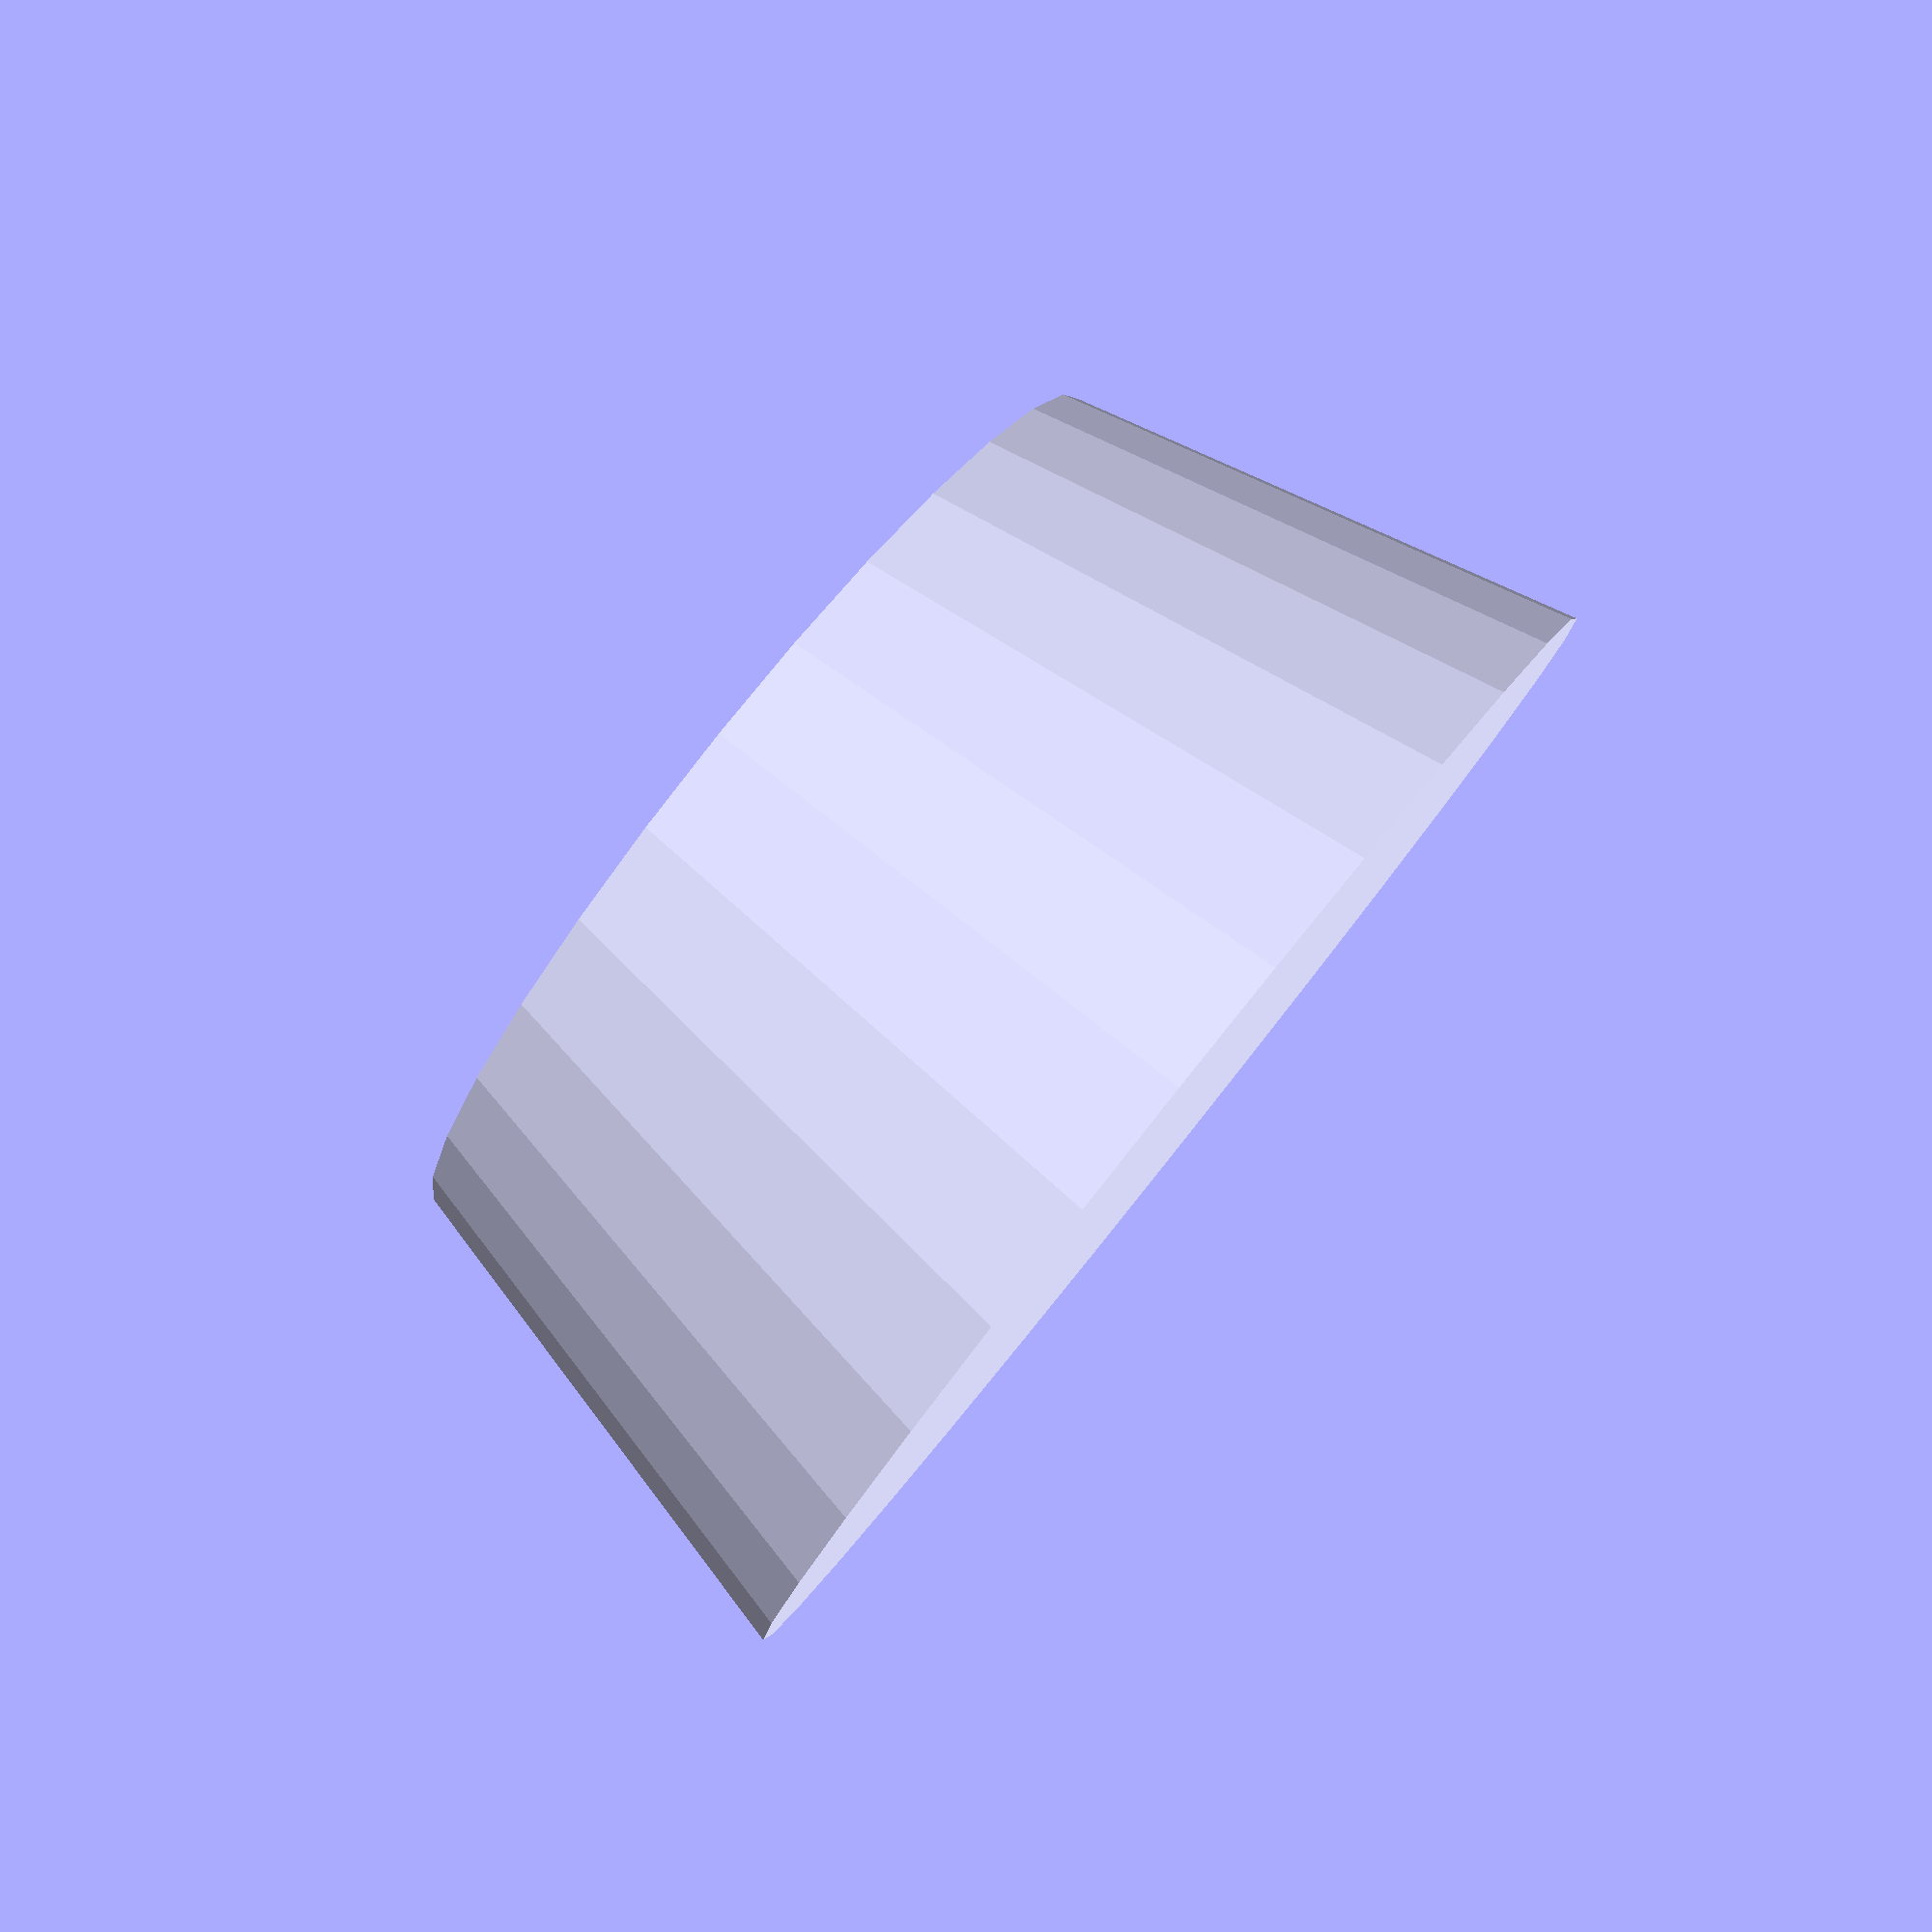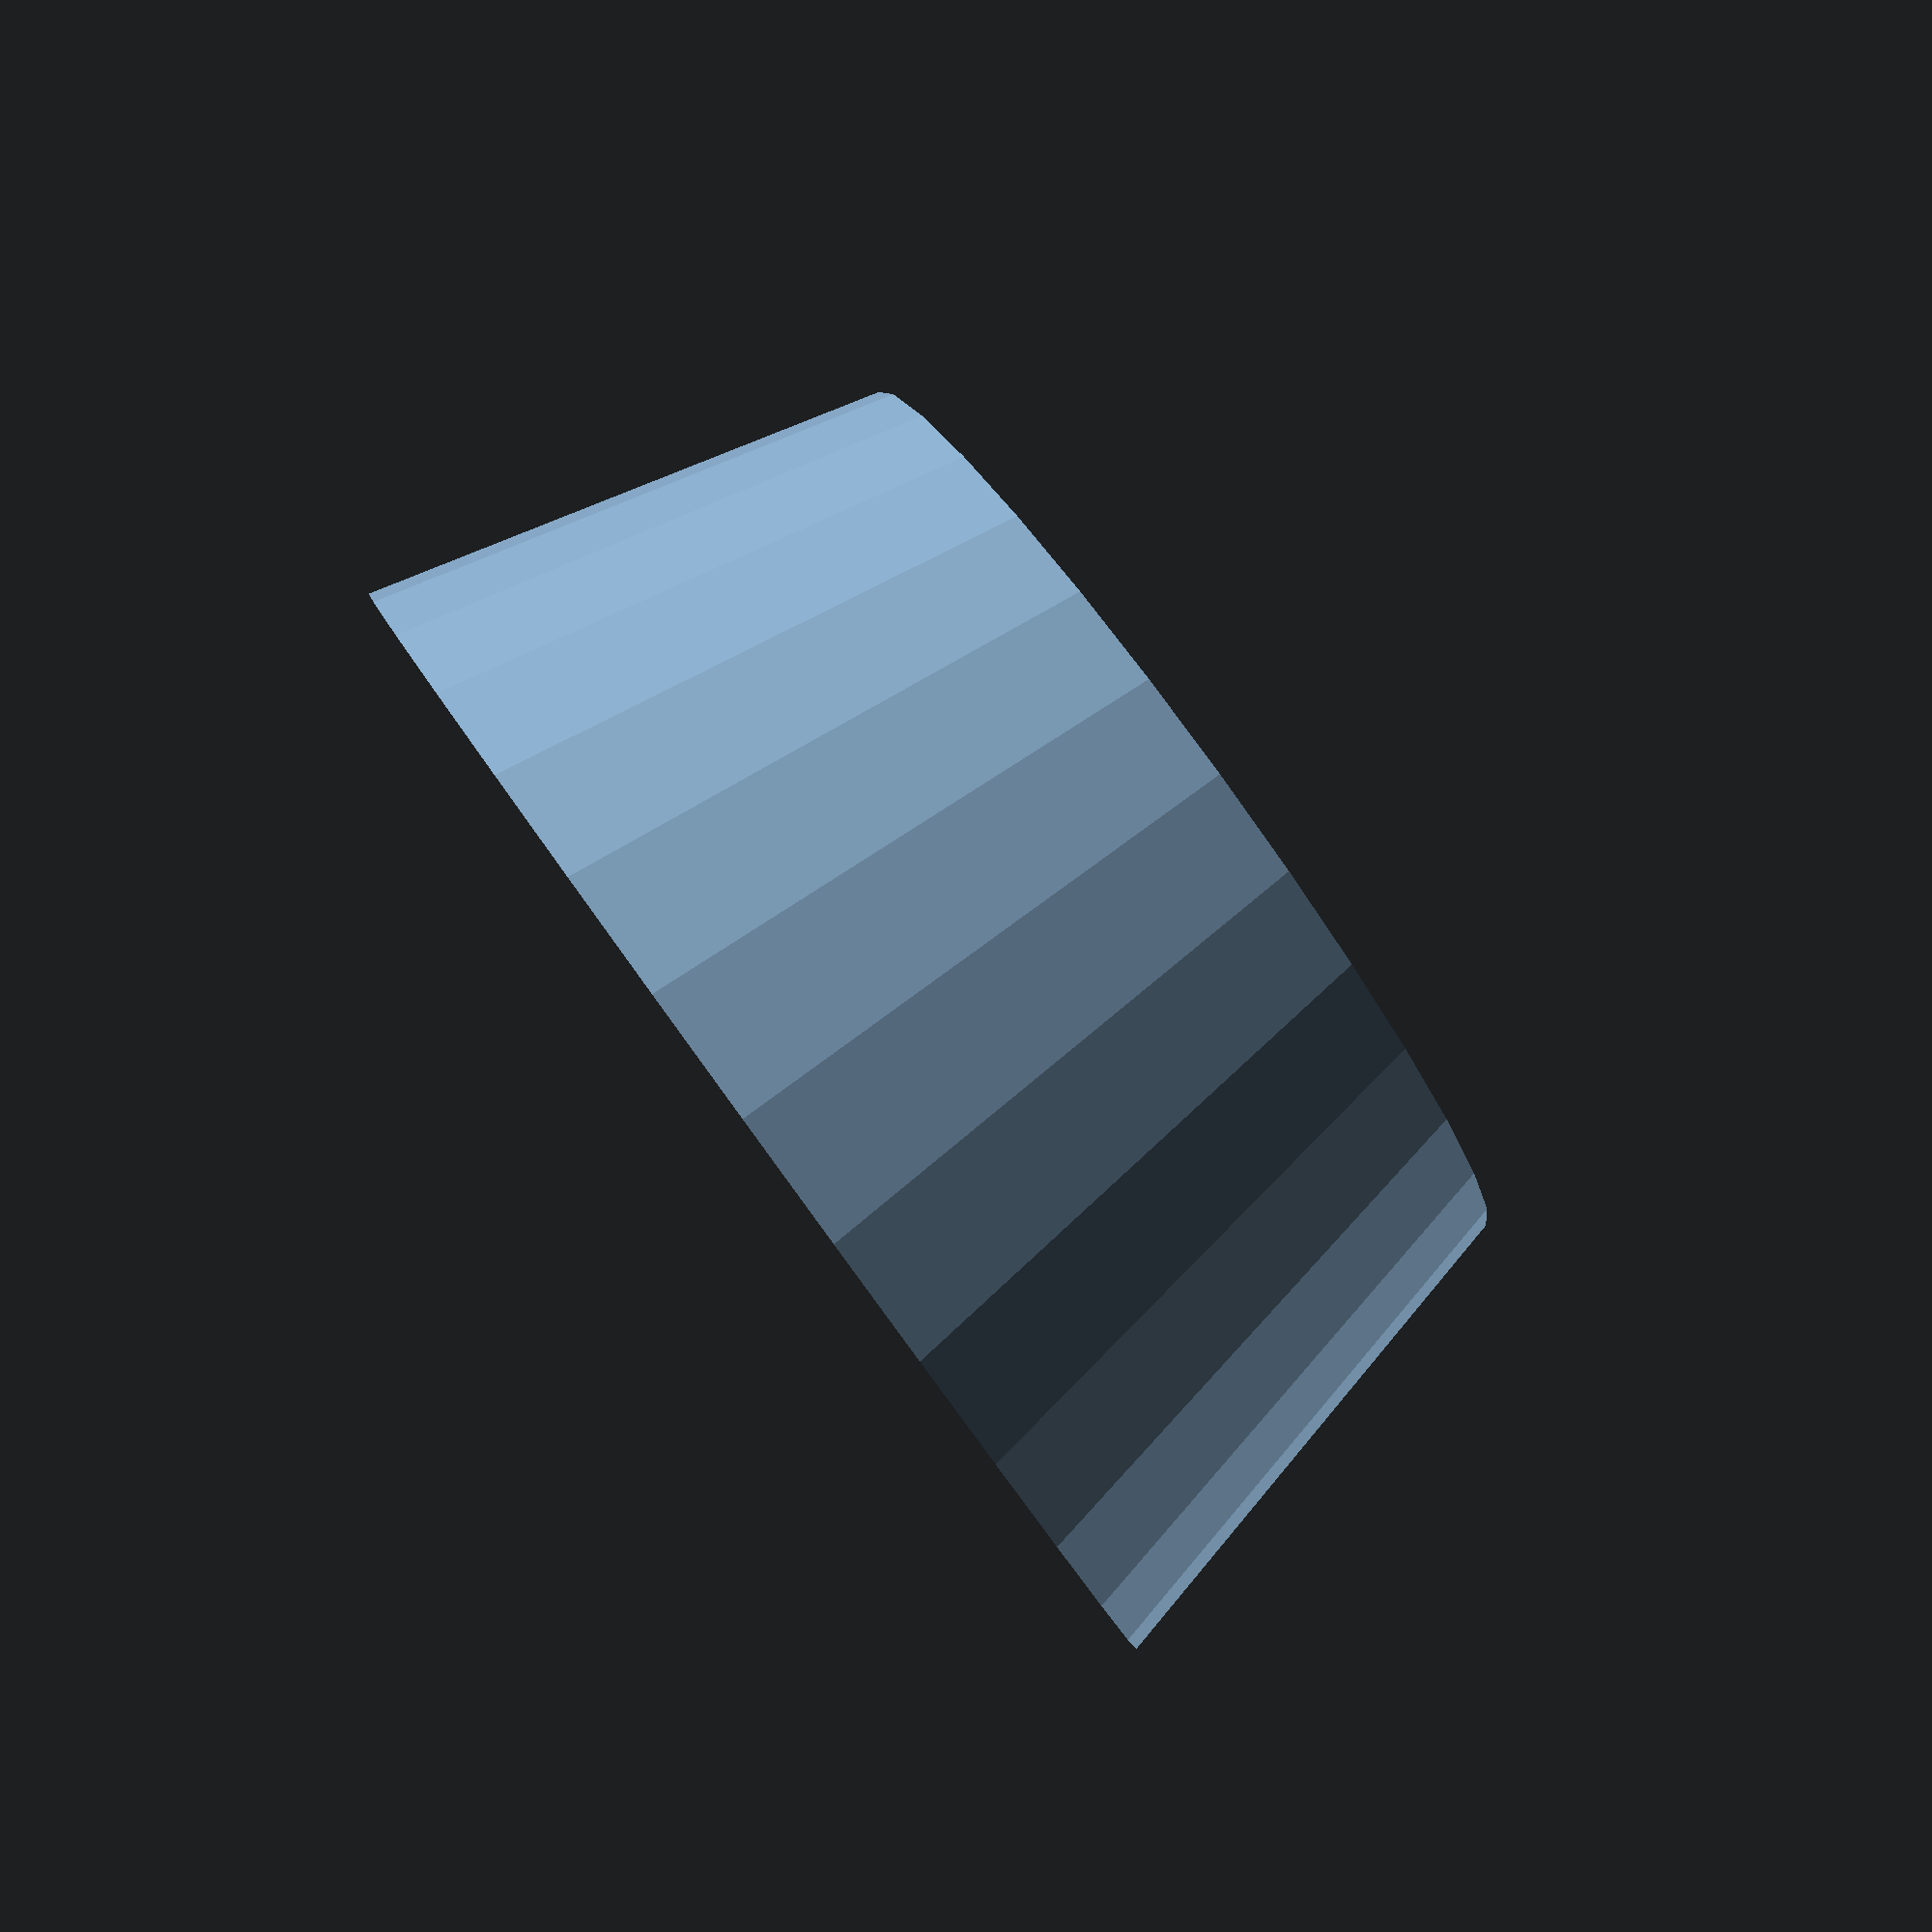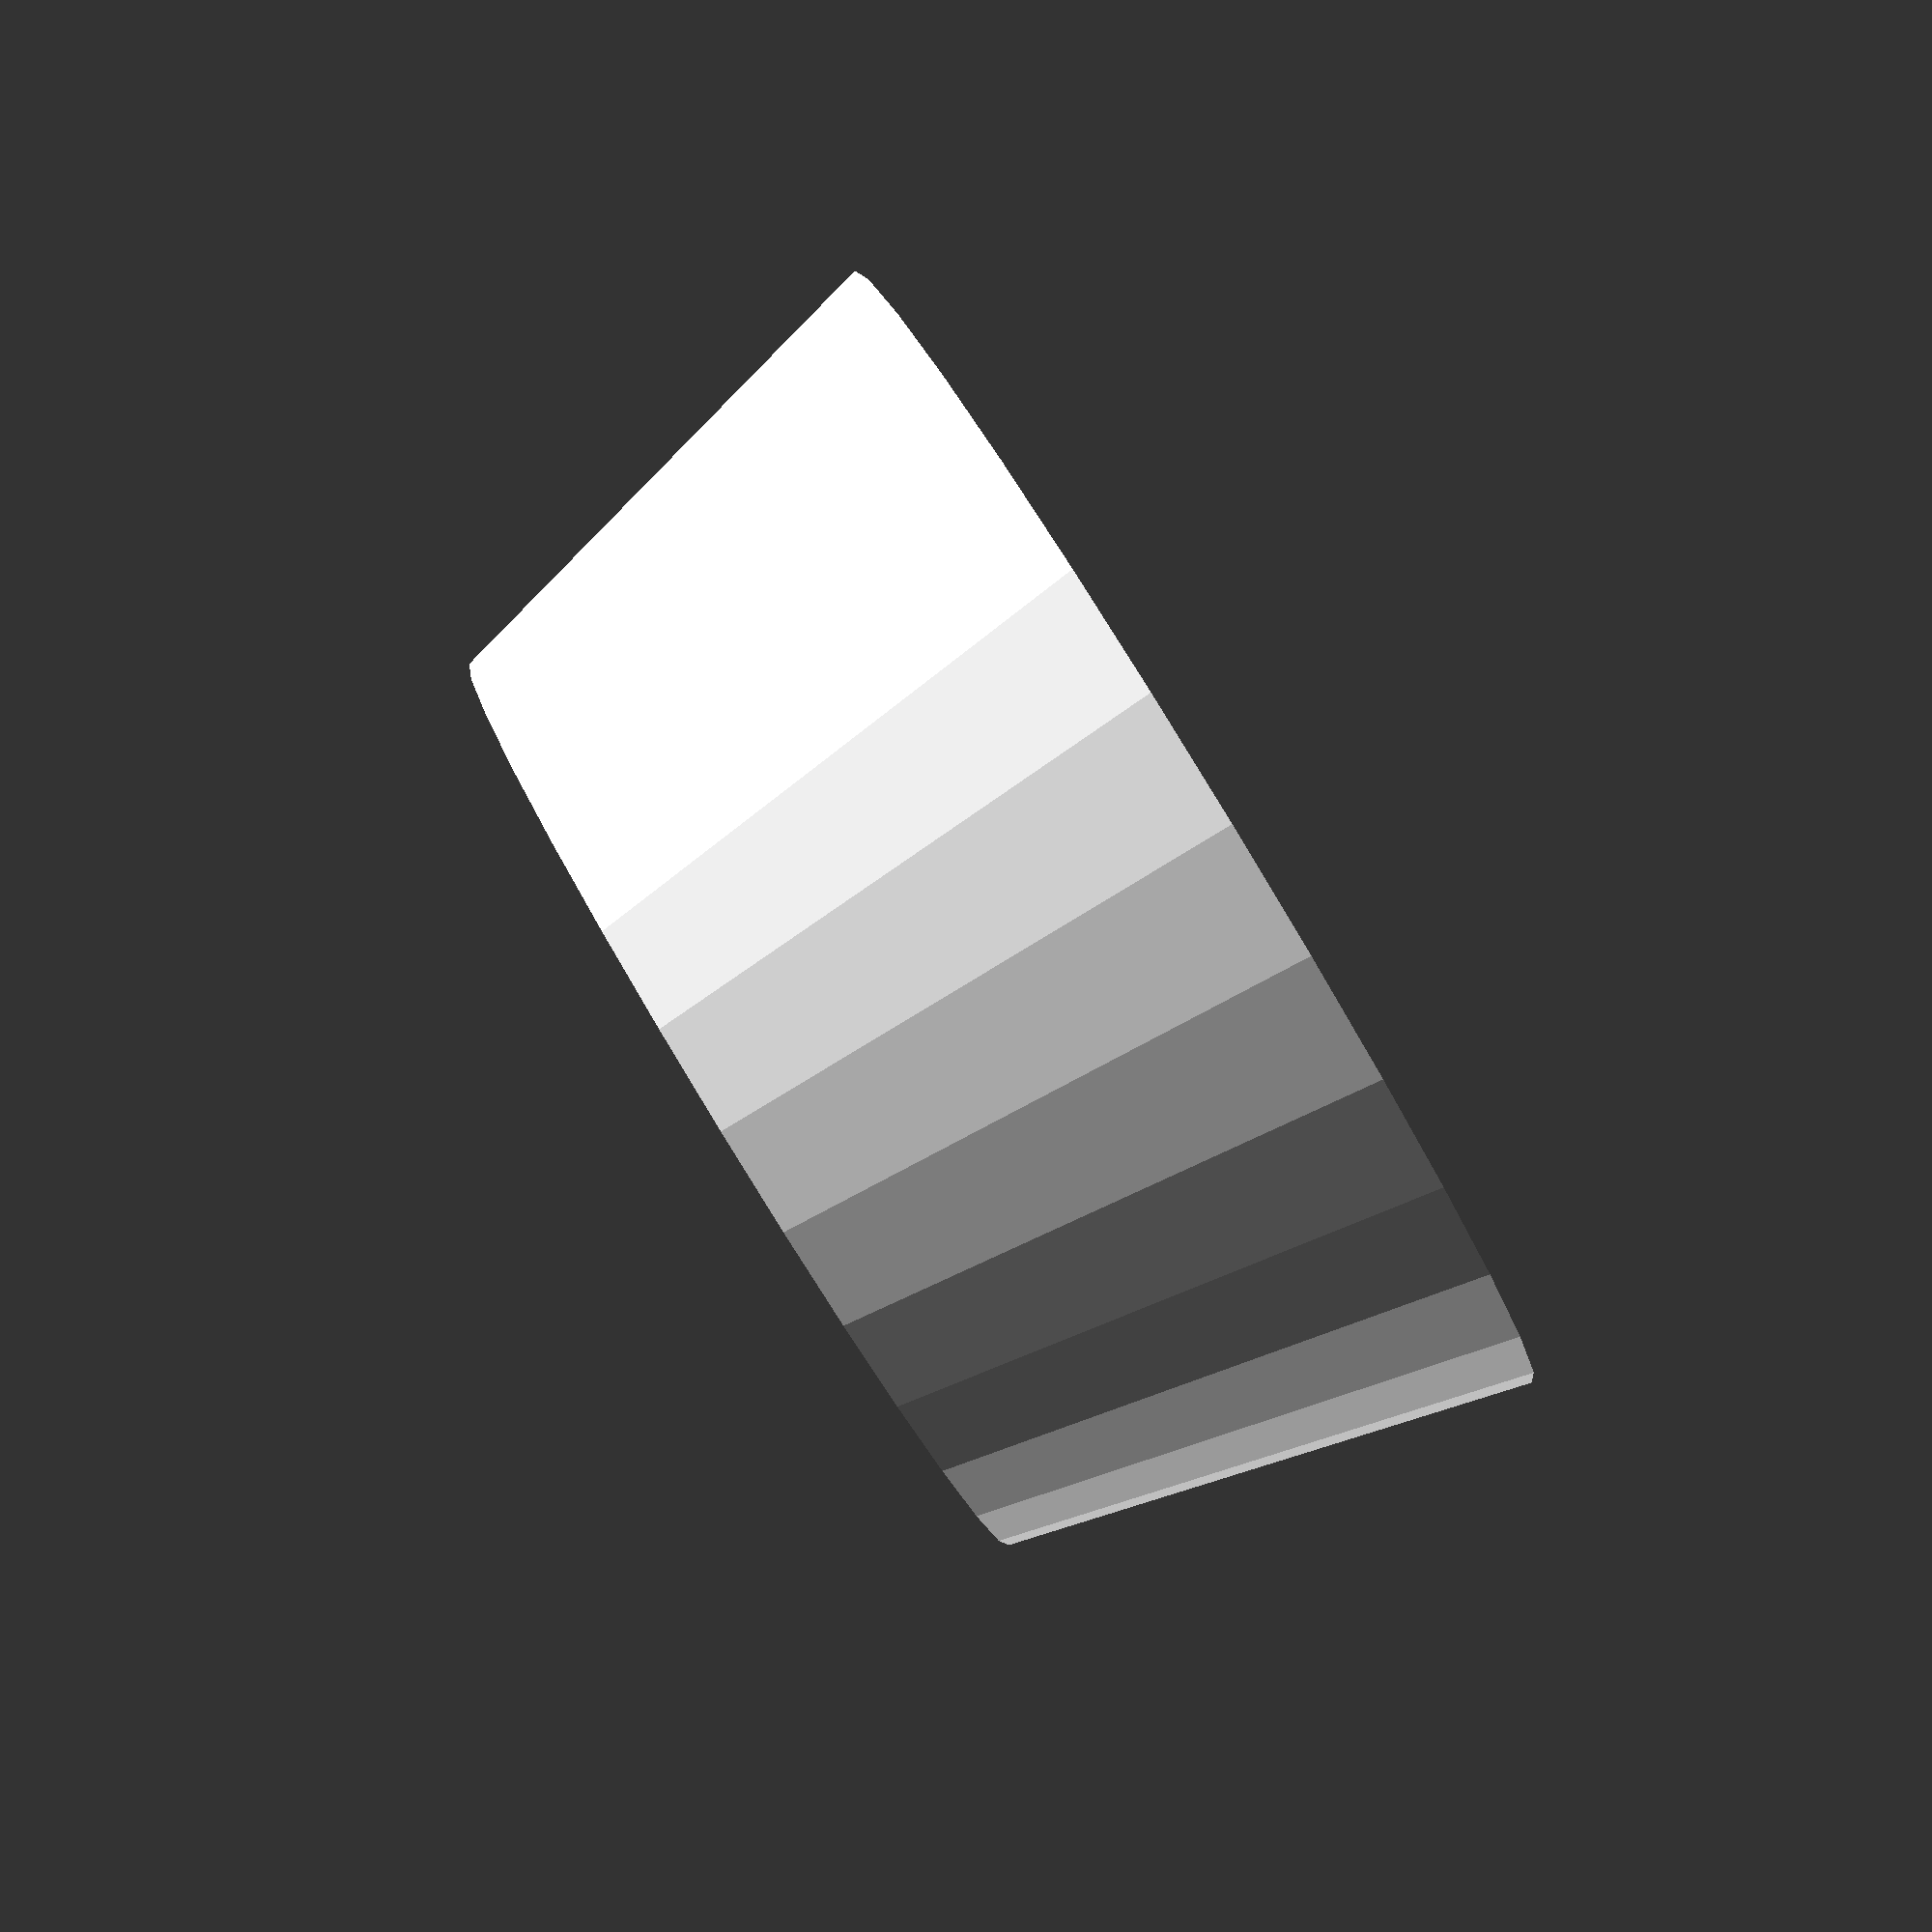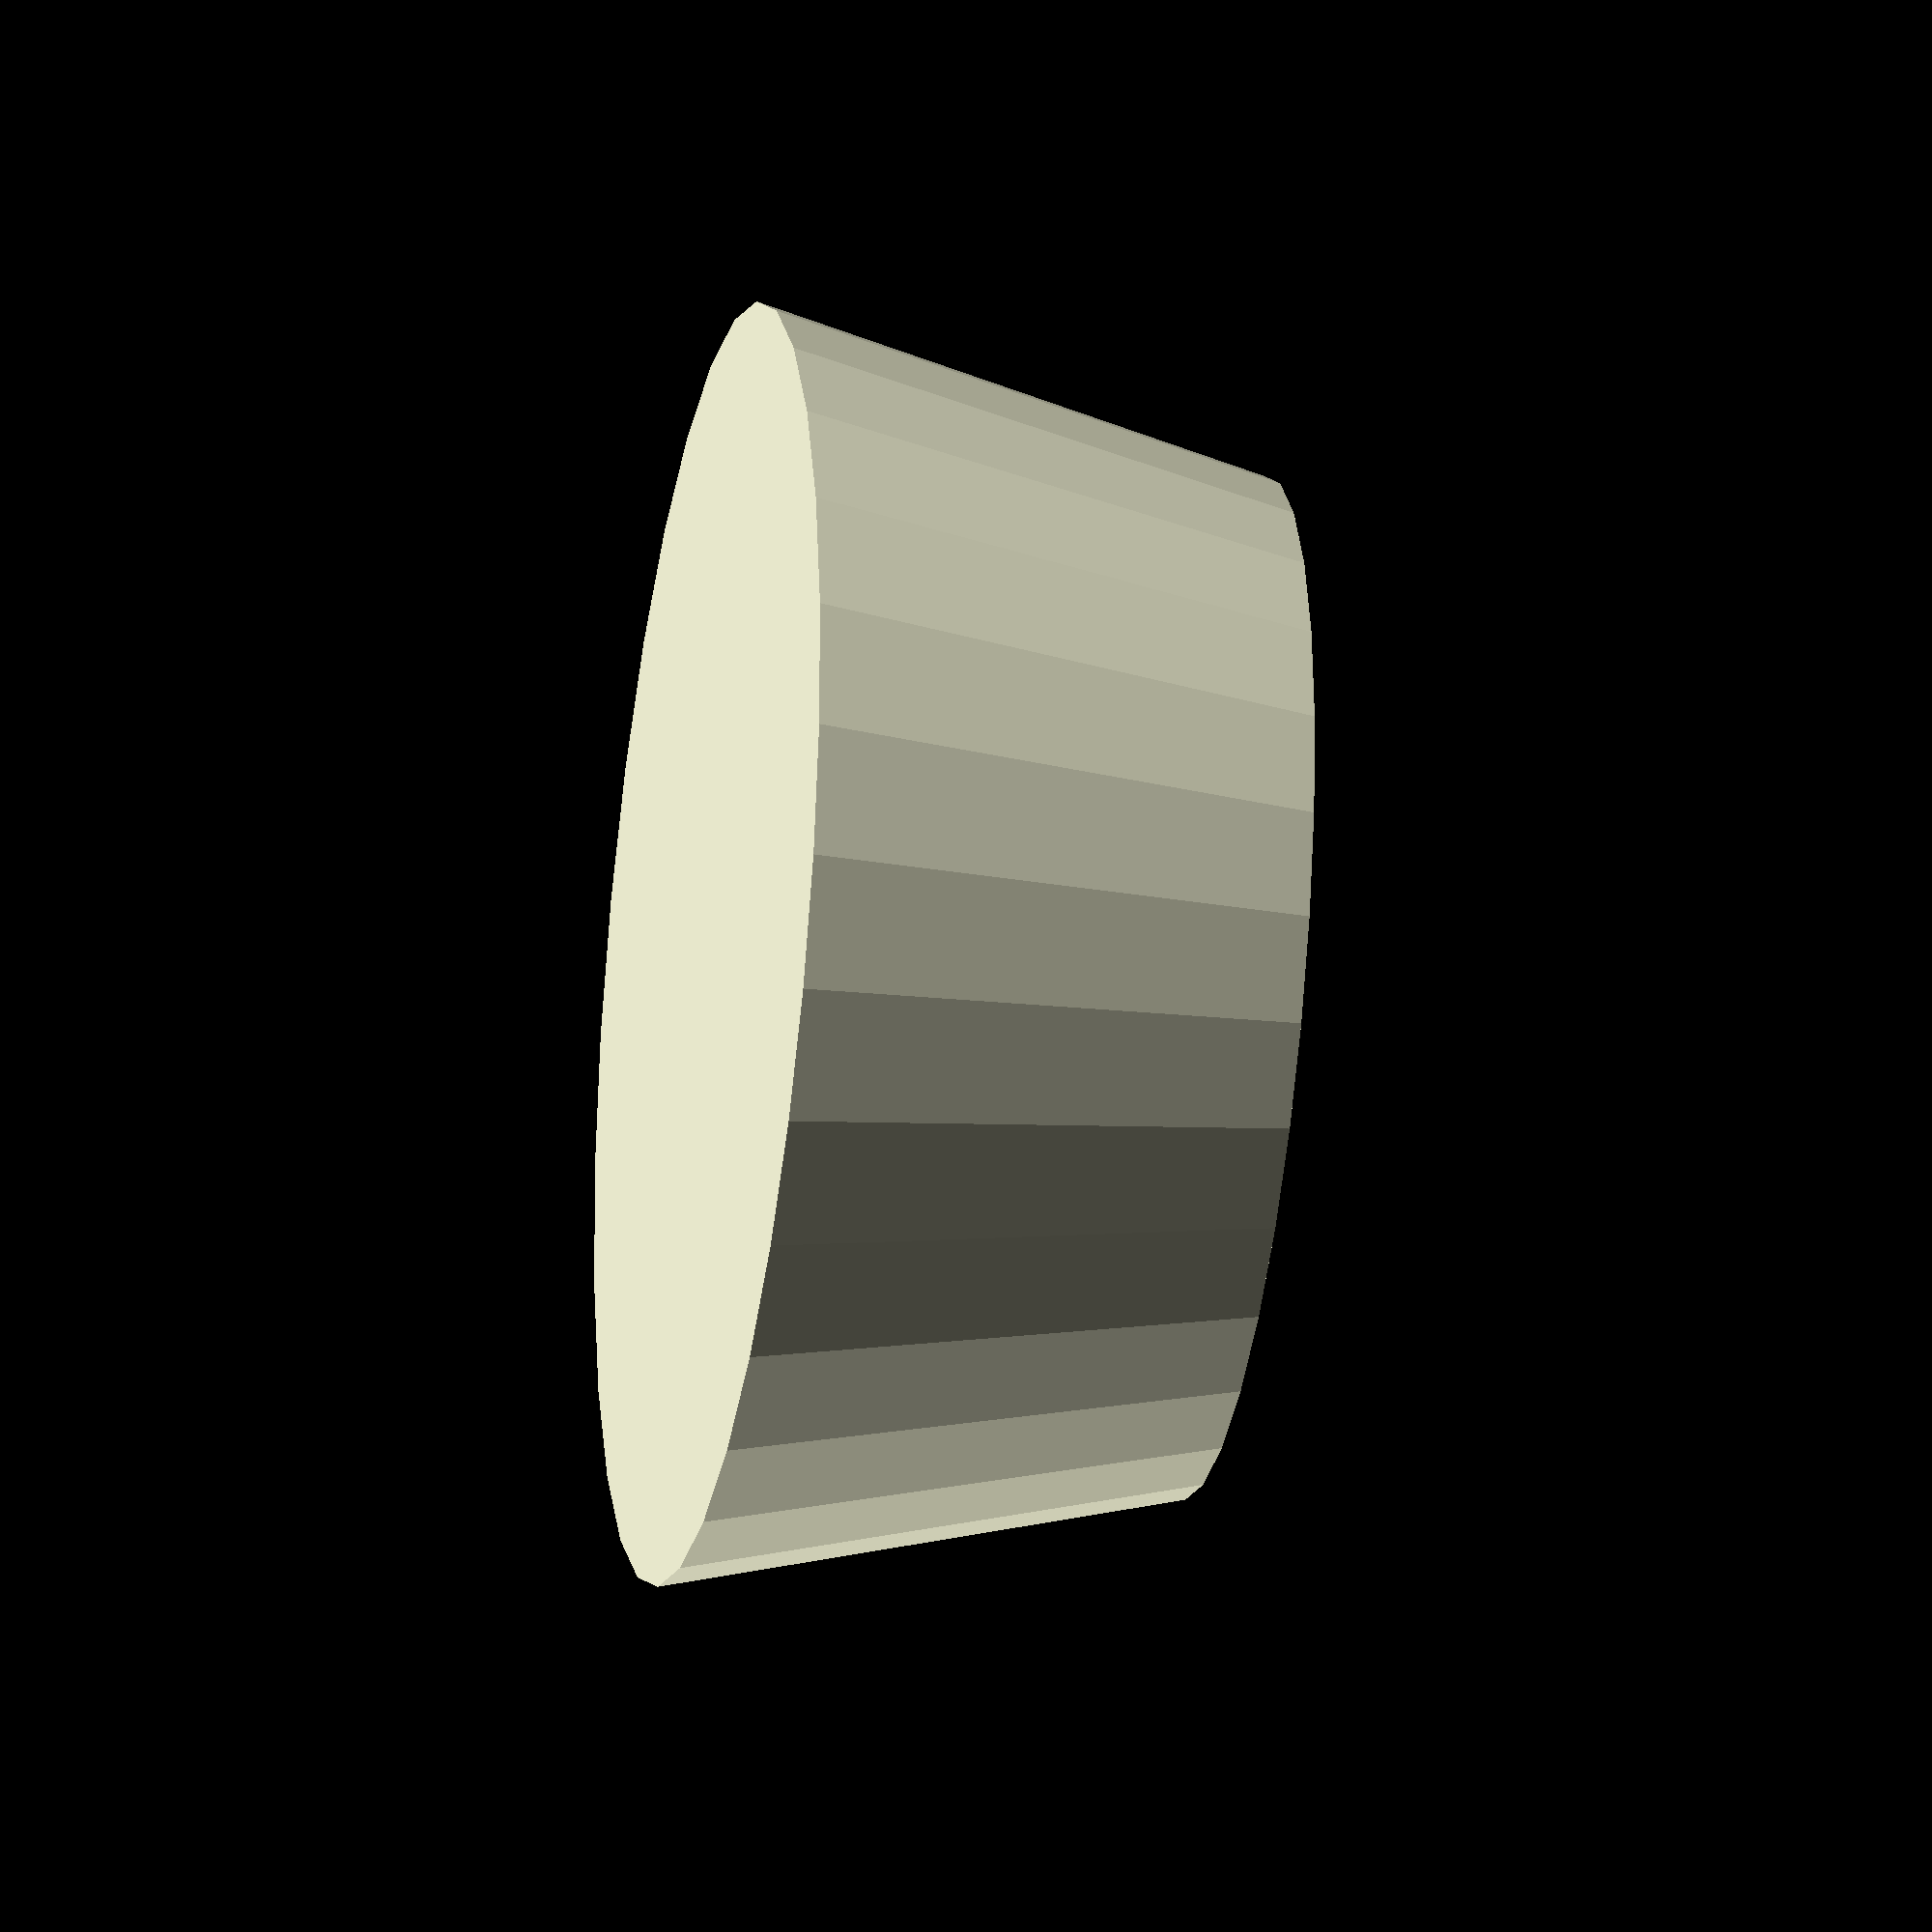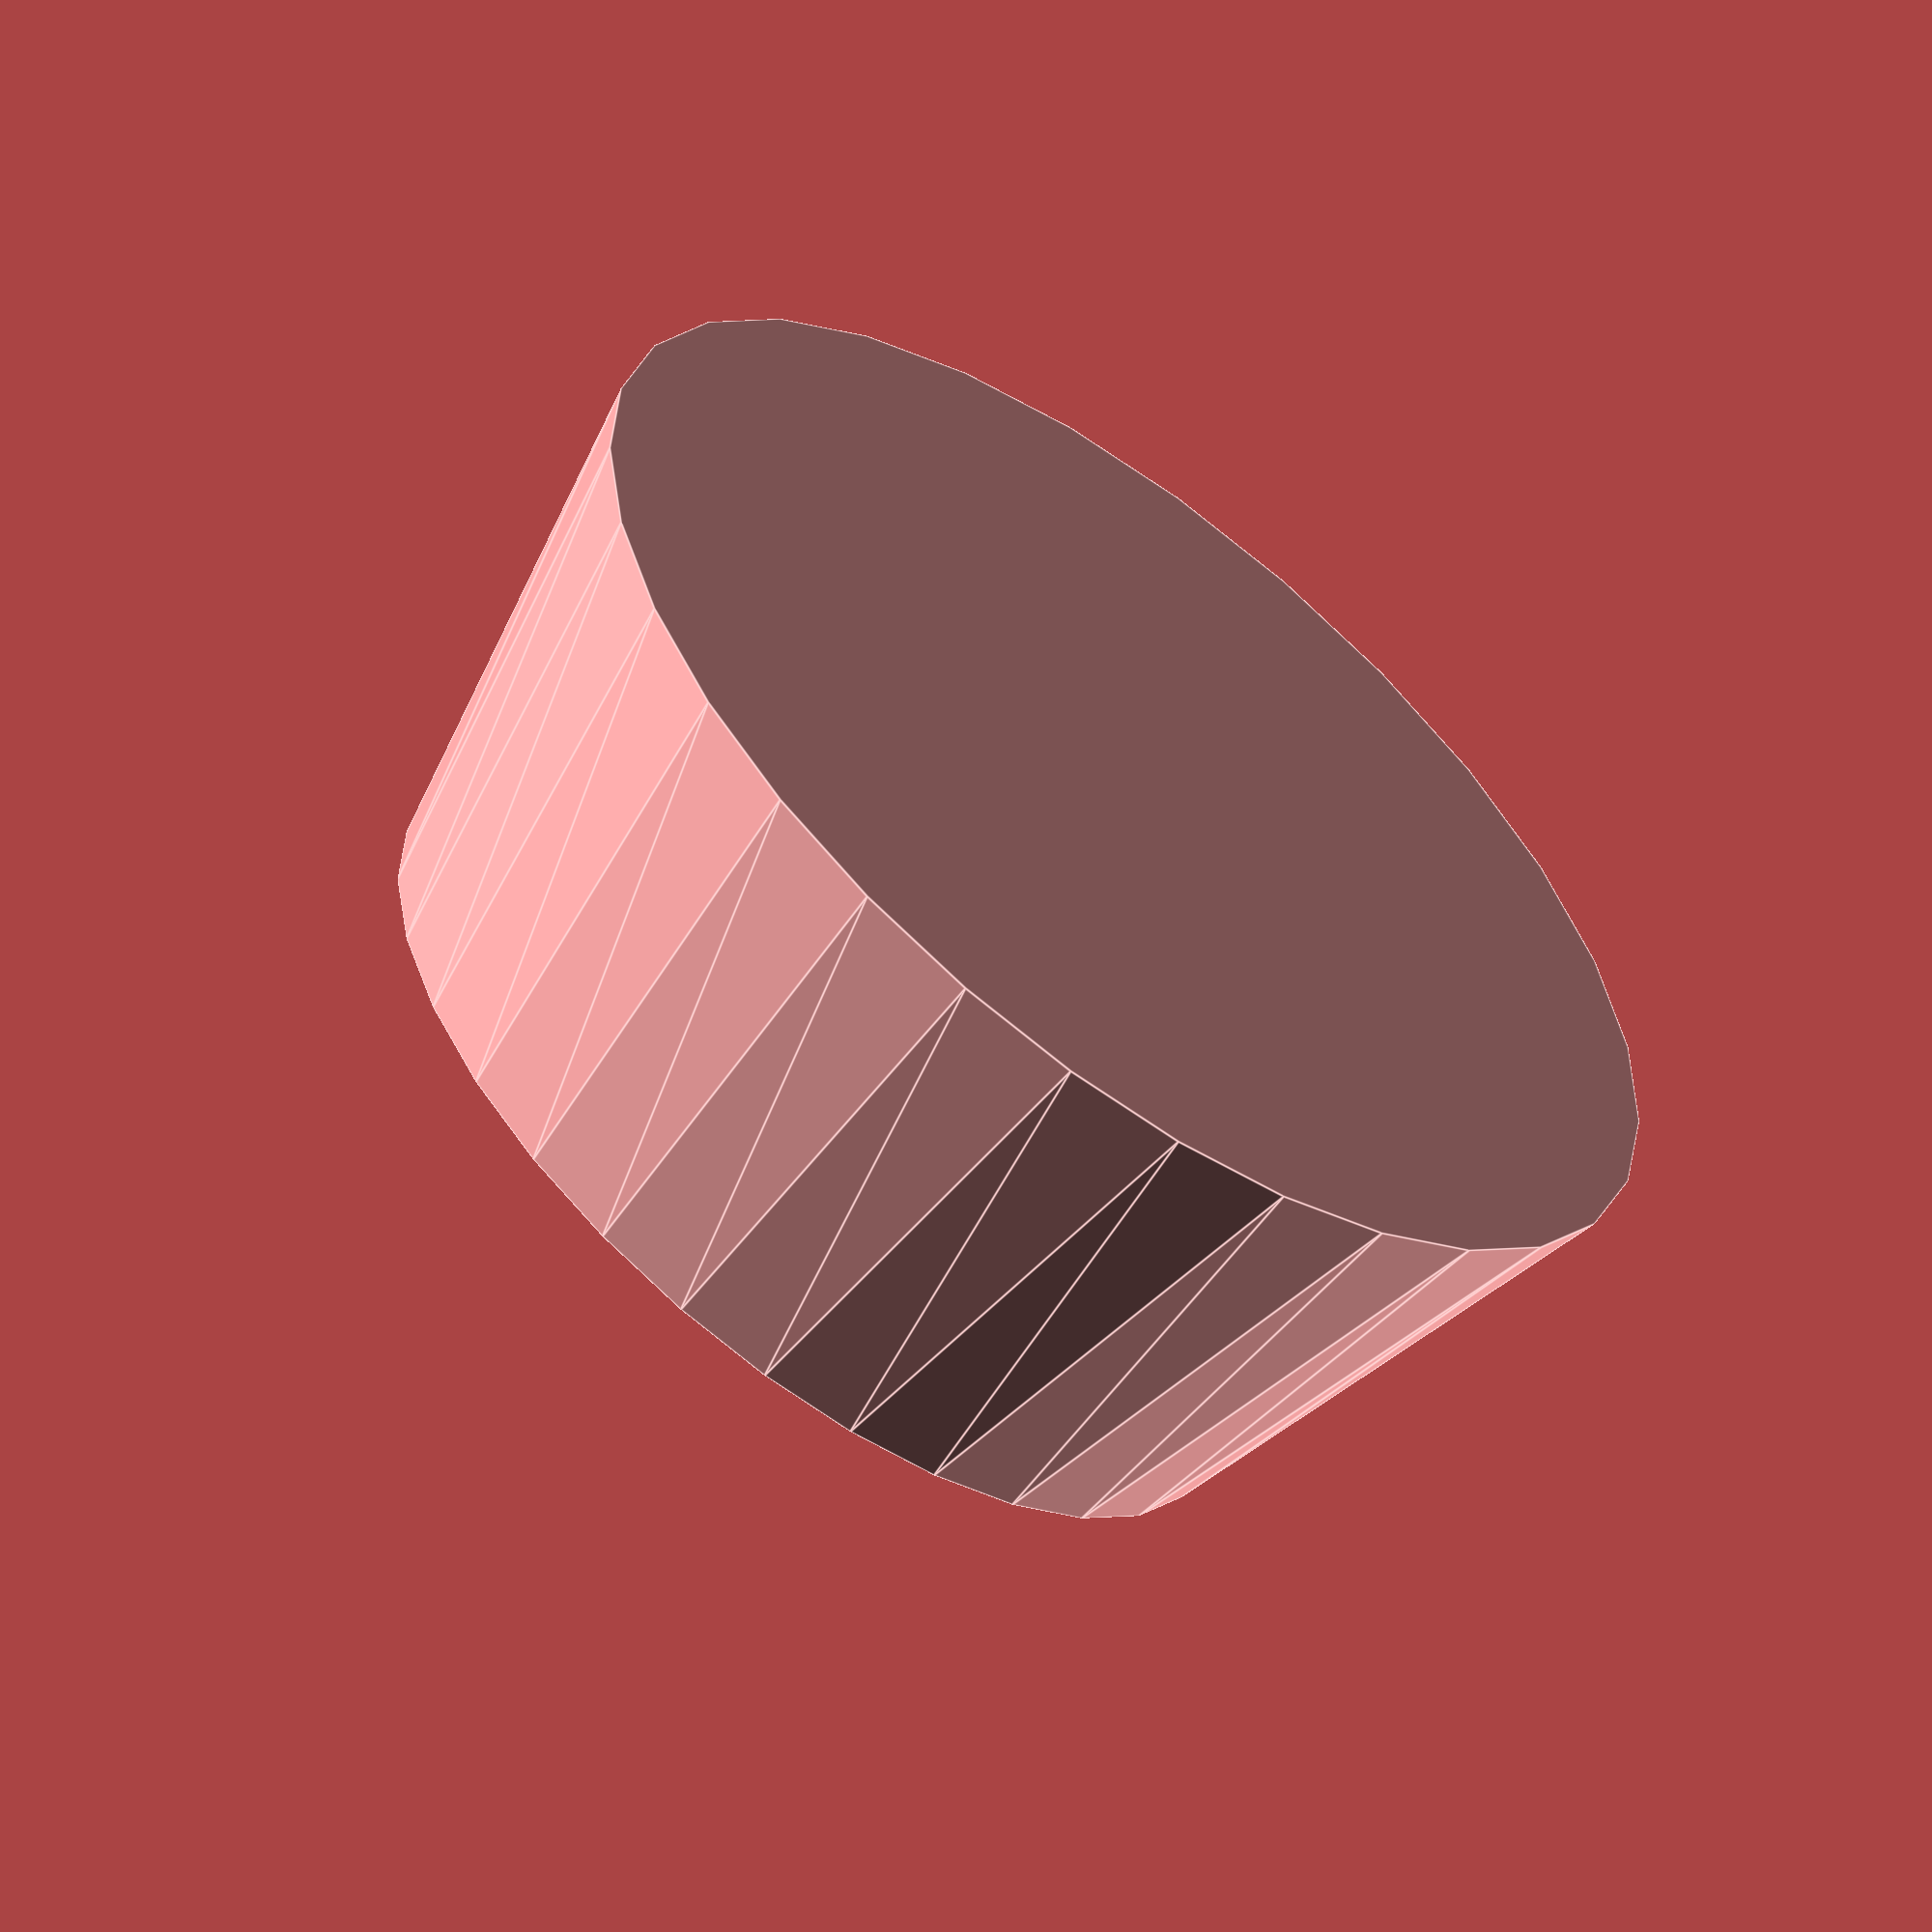
<openscad>
/**
 * Bumpers for the feet of our dresser, so our Roomba can go underneath.
 *
 * All measurements are in millimeters.
 *
 * Parameters:
 *   - foot_diameter: Diameter of each foot (feet are circular).
 *   - horizontal_thickness: Horizontal thickness.
 *   - base_horizontal_thickness: Base horizontal thickness.
 *   - vertical_thickness: Vertical thickness.
 *   - inlet_depth: Depth of the inlet (for keeping feet centered).
 *   - padding: Padding on each side.
 */

foot_diameter = 27.09;
horizontal_thickness = 5;
base_horizontal_thickness = 10;
vertical_thickness = 15;
inlet_depth = 5;
padding = 1;

difference() {
    cylinder(
        vertical_thickness + inlet_depth,
        d1=foot_diameter + base_horizontal_thickness * 2 + padding * 2,
        d2=foot_diameter + horizontal_thickness * 2 + padding * 2
    );
    translate([0, 0, vertical_thickness])
        cylinder(inlet_depth + padding, d=foot_diameter + padding * 2);
}

</openscad>
<views>
elev=97.5 azim=345.0 roll=51.3 proj=p view=solid
elev=94.3 azim=267.1 roll=306.1 proj=p view=solid
elev=269.7 azim=295.1 roll=58.6 proj=p view=wireframe
elev=208.3 azim=220.1 roll=280.1 proj=o view=solid
elev=239.9 azim=216.0 roll=37.1 proj=o view=edges
</views>
